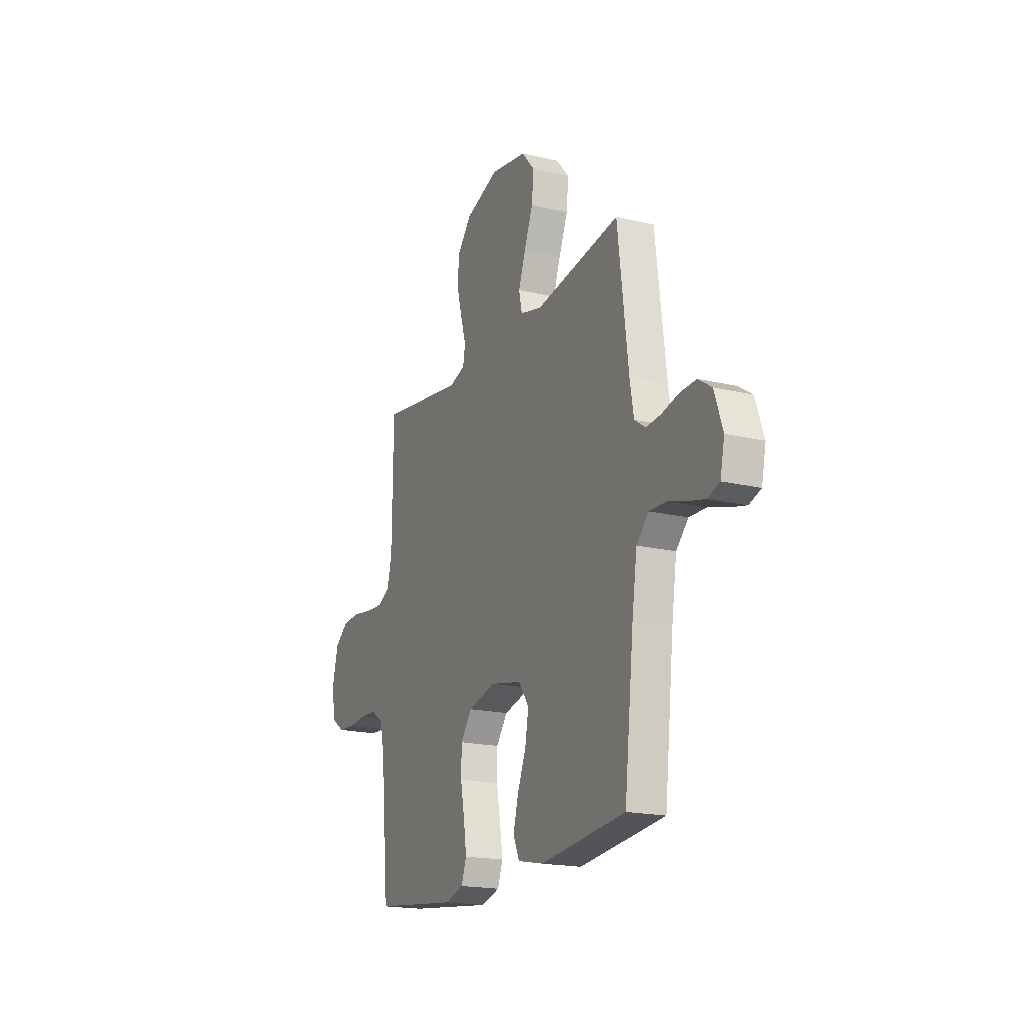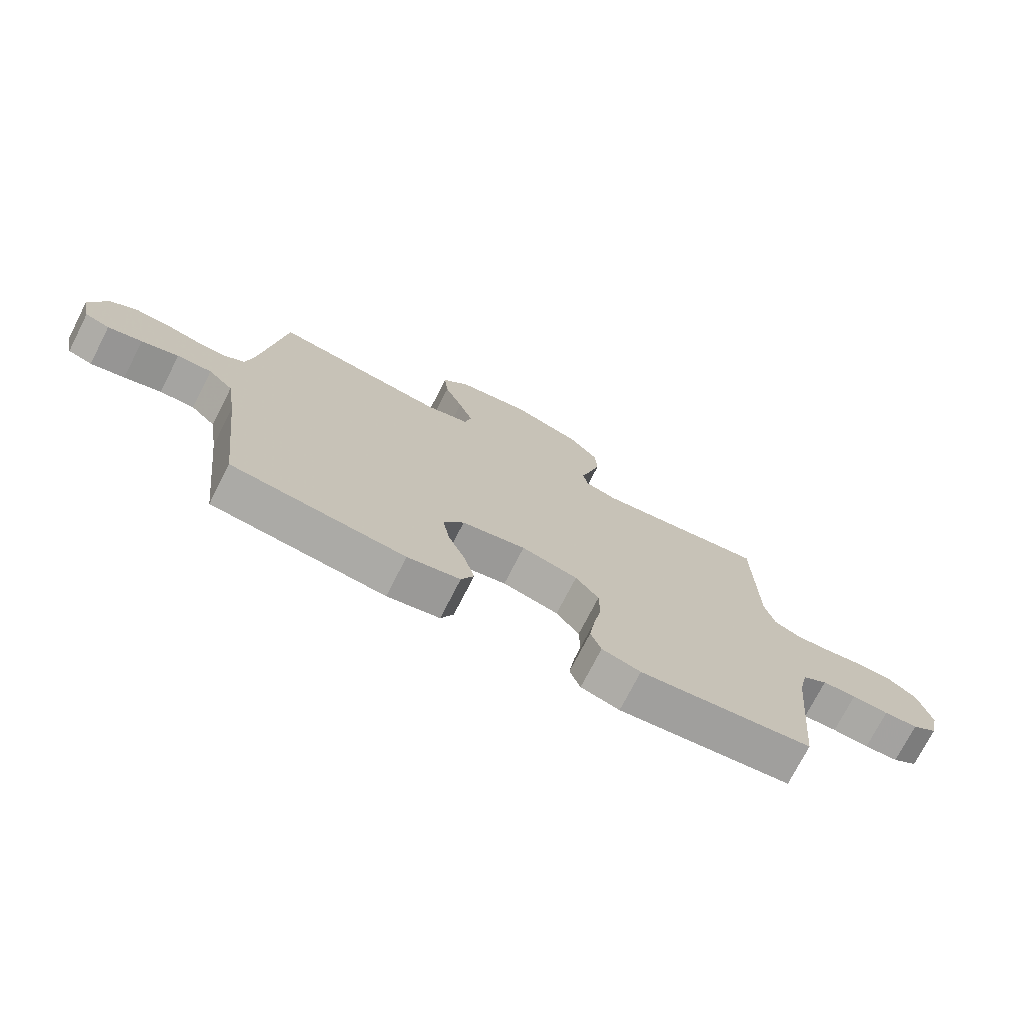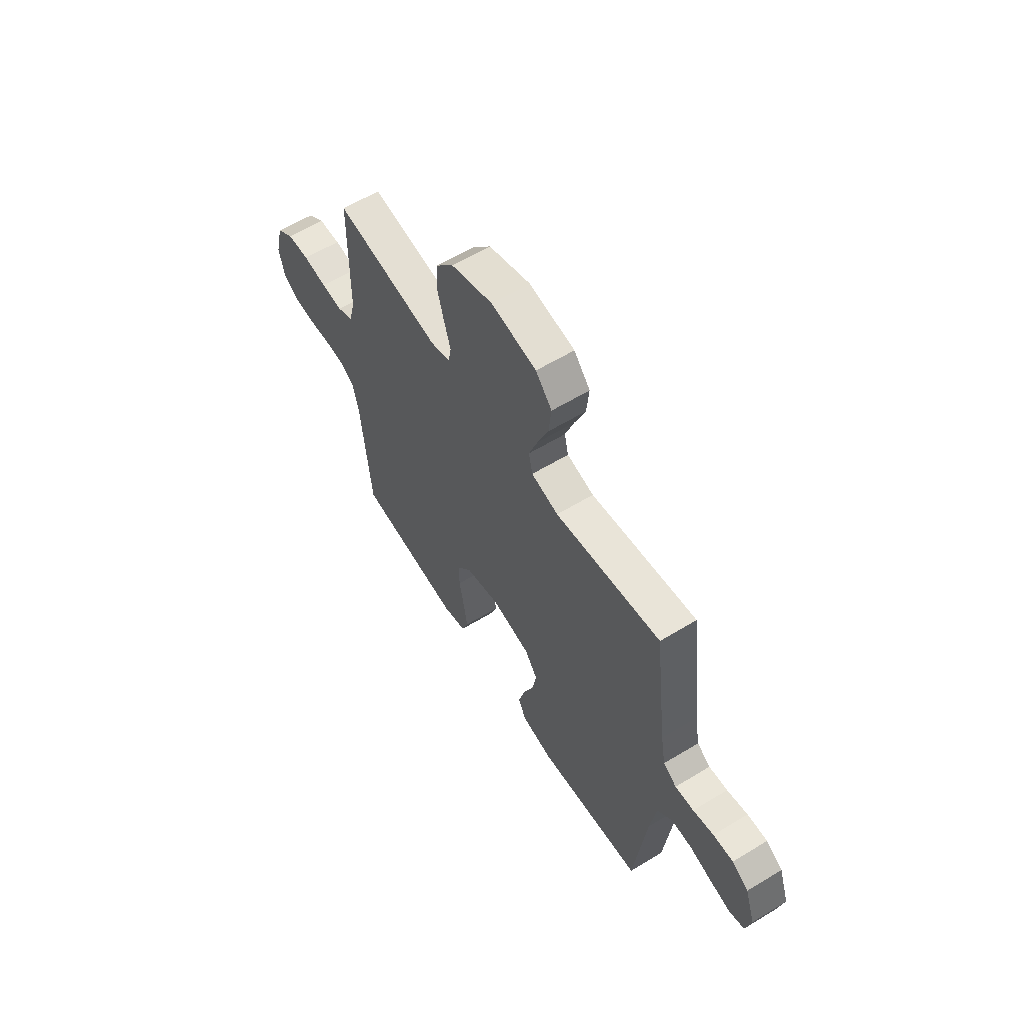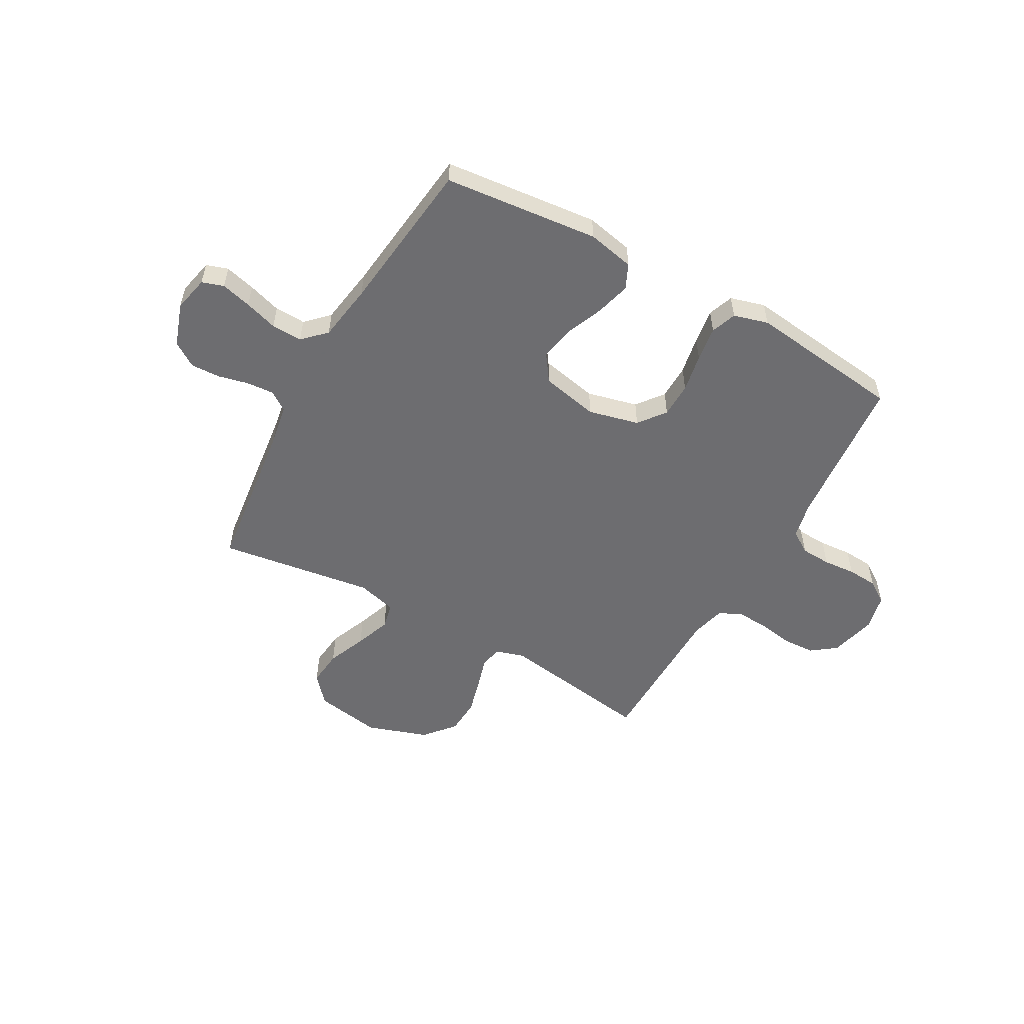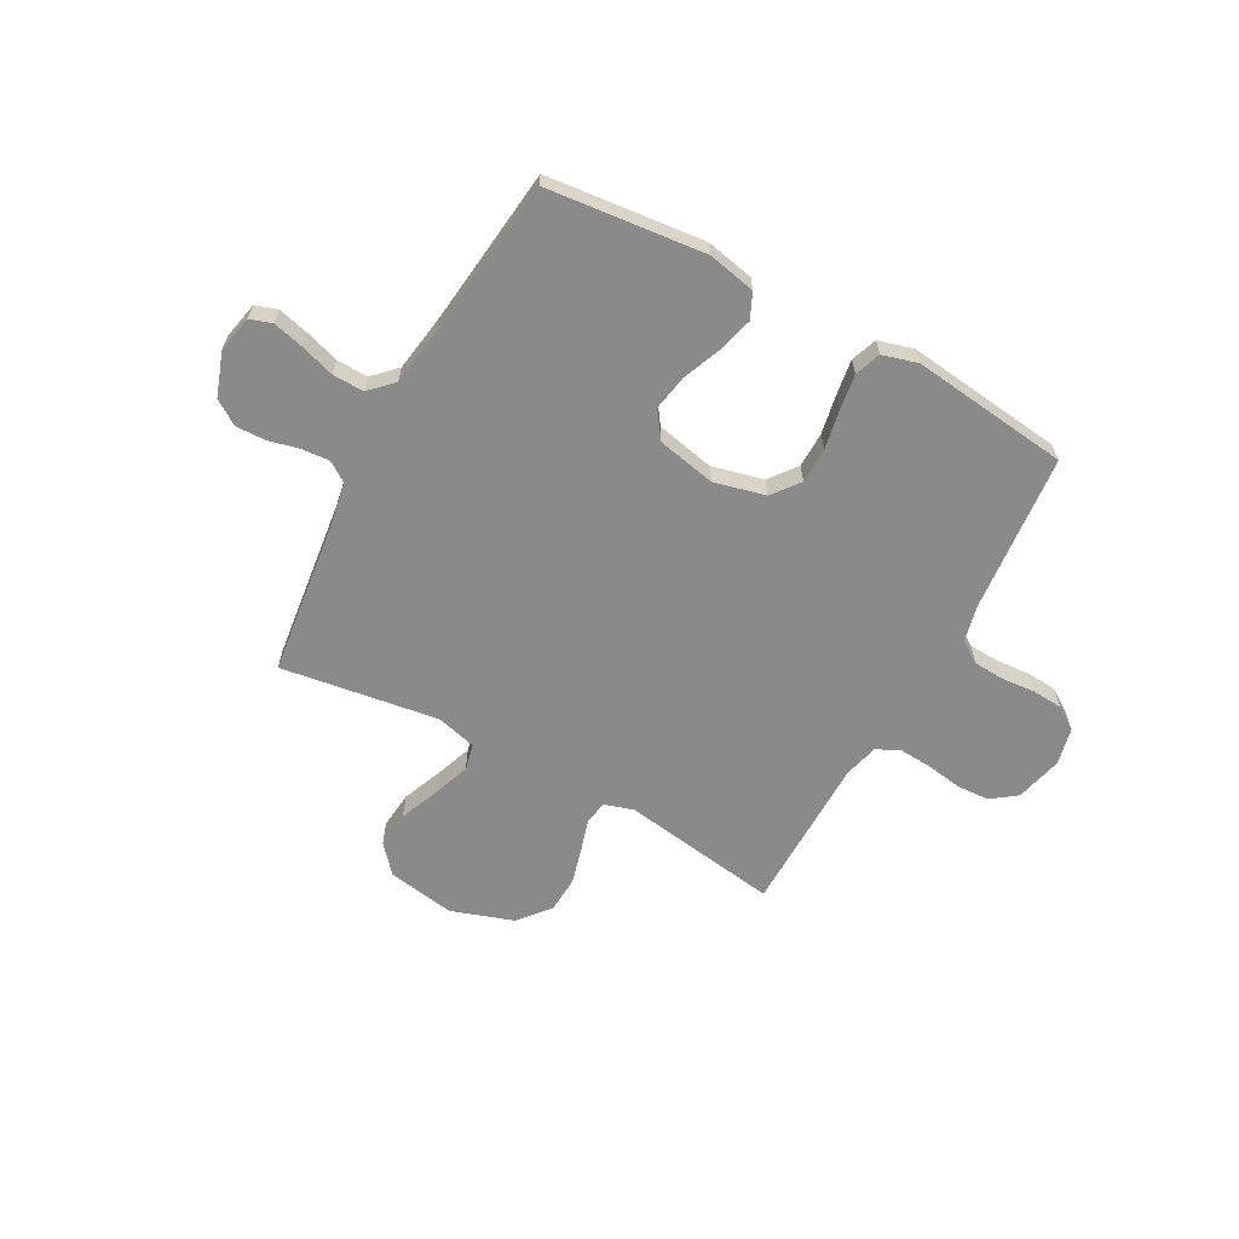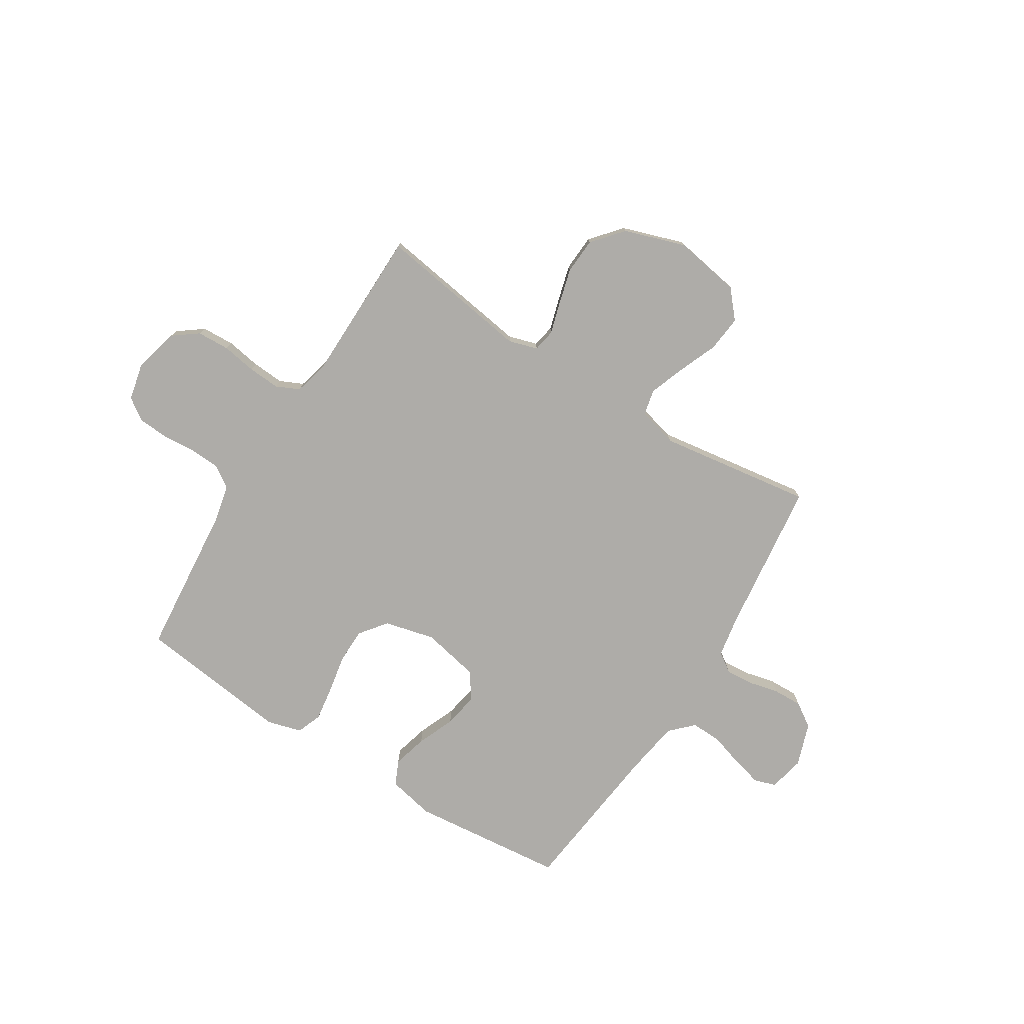
<metadata>
{"format":"obj","ext":"obj","renderer":"f3d","projection":"perspective","resolution":1024,"background":"white","views":[{"elev":-18.7,"azim":65.6,"up":"+Z"},{"elev":-74.1,"azim":152.9,"up":"+Z"},{"elev":60.2,"azim":58.1,"up":"+Z"},{"elev":-54.1,"azim":150.7,"up":"+Y"},{"elev":-63.4,"azim":151.4,"up":"+Y"},{"elev":-76.8,"azim":-32.1,"up":"+Y"}]}
</metadata>
<code>
v 0.5 0.07 -0.5
v 0.2 0.07 -0.531
v 0.109 0.07 -0.512
v 0.087 0.07 -0.464
v 0.105 0.07 -0.397
v 0.135 0.07 -0.324
v 0.147 0.07 -0.256
v 0.111 0.07 -0.205
v 0 0.07 -0.182
v -0.098 0.07 -0.206
v -0.138 0.07 -0.258
v -0.139 0.07 -0.326
v -0.125 0.07 -0.4
v -0.115 0.07 -0.468
v -0.133 0.07 -0.517
v -0.2 0.07 -0.536
v -0.5 0.07 -0.5
v -0.528 0.07 -0.2
v -0.544 0.07 -0.13
v -0.587 0.07 -0.102
v -0.646 0.07 -0.099
v -0.709 0.07 -0.104
v -0.768 0.07 -0.1
v -0.811 0.07 -0.071
v -0.827 0.07 0
v -0.805 0.07 0.089
v -0.757 0.07 0.125
v -0.694 0.07 0.128
v -0.627 0.07 0.117
v -0.565 0.07 0.113
v -0.52 0.07 0.134
v -0.503 0.07 0.2
v -0.5 0.07 0.5
v -0.2 0.07 0.455
v -0.144 0.07 0.472
v -0.136 0.07 0.516
v -0.154 0.07 0.577
v -0.173 0.07 0.647
v -0.169 0.07 0.717
v -0.119 0.07 0.776
v 0 0.07 0.816
v 0.129 0.07 0.794
v 0.175 0.07 0.741
v 0.168 0.07 0.671
v 0.137 0.07 0.595
v 0.112 0.07 0.526
v 0.123 0.07 0.476
v 0.2 0.07 0.456
v 0.5 0.07 0.5
v 0.537 0.07 0.2
v 0.551 0.07 0.121
v 0.589 0.07 0.095
v 0.642 0.07 0.099
v 0.701 0.07 0.113
v 0.758 0.07 0.115
v 0.805 0.07 0.084
v 0.834 0.07 0
v 0.819 0.07 -0.069
v 0.777 0.07 -0.083
v 0.718 0.07 -0.068
v 0.654 0.07 -0.048
v 0.594 0.07 -0.046
v 0.551 0.07 -0.089
v 0.534 0.07 -0.2
v 0.5 0 -0.5
v 0.2 0 -0.531
v 0.109 0 -0.512
v 0.087 0 -0.464
v 0.105 0 -0.397
v 0.135 0 -0.324
v 0.147 0 -0.256
v 0.111 0 -0.205
v 0 0 -0.182
v -0.098 0 -0.206
v -0.138 0 -0.258
v -0.139 0 -0.326
v -0.125 0 -0.4
v -0.115 0 -0.468
v -0.133 0 -0.517
v -0.2 0 -0.536
v -0.5 0 -0.5
v -0.528 0 -0.2
v -0.544 0 -0.13
v -0.587 0 -0.102
v -0.646 0 -0.099
v -0.709 0 -0.104
v -0.768 0 -0.1
v -0.811 0 -0.071
v -0.827 0 0
v -0.805 0 0.089
v -0.757 0 0.125
v -0.694 0 0.128
v -0.627 0 0.117
v -0.565 0 0.113
v -0.52 0 0.134
v -0.503 0 0.2
v -0.5 0 0.5
v -0.2 0 0.455
v -0.144 0 0.472
v -0.136 0 0.516
v -0.154 0 0.577
v -0.173 0 0.647
v -0.169 0 0.717
v -0.119 0 0.776
v 0 0 0.816
v 0.129 0 0.794
v 0.175 0 0.741
v 0.168 0 0.671
v 0.137 0 0.595
v 0.112 0 0.526
v 0.123 0 0.476
v 0.2 0 0.456
v 0.5 0 0.5
v 0.537 0 0.2
v 0.551 0 0.121
v 0.589 0 0.095
v 0.642 0 0.099
v 0.701 0 0.113
v 0.758 0 0.115
v 0.805 0 0.084
v 0.834 0 0
v 0.819 0 -0.069
v 0.777 0 -0.083
v 0.718 0 -0.068
v 0.654 0 -0.048
v 0.594 0 -0.046
v 0.551 0 -0.089
v 0.534 0 -0.2
f 59 60 61
f 58 59 61
f 57 58 61
f 56 57 61
f 55 56 61
f 54 55 61
f 53 54 61
f 52 53 61 62
f 51 52 62 63
f 48 49 50
f 51 63 64
f 50 51 64
f 48 50 64
f 47 48 64
f 43 44 45
f 42 43 45
f 41 42 45
f 40 41 45
f 39 40 45
f 38 39 45
f 37 38 45
f 36 37 45
f 35 36 45 46
f 34 35 46 47
f 32 33 34
f 34 47 64
f 32 34 64
f 31 32 64
f 27 28 29
f 26 27 29
f 25 26 29
f 24 25 29
f 23 24 29
f 22 23 29
f 21 22 29
f 20 21 29 30
f 30 31 64
f 20 30 64
f 19 20 64
f 16 17 18
f 15 16 18
f 14 15 18
f 13 14 18
f 12 13 18
f 11 12 18 19
f 4 5 6
f 3 4 6
f 2 3 6
f 1 2 6
f 64 1 6
f 64 6 7
f 10 11 19
f 9 10 19
f 9 19 64
f 8 9 64
f 7 8 64
f 125 124 123
f 125 123 122
f 125 122 121
f 125 121 120
f 125 120 119
f 125 119 118
f 125 118 117
f 126 125 117 116
f 127 126 116 115
f 114 113 112
f 128 127 115
f 128 115 114
f 128 114 112
f 128 112 111
f 109 108 107
f 109 107 106
f 109 106 105
f 109 105 104
f 109 104 103
f 109 103 102
f 109 102 101
f 109 101 100
f 110 109 100 99
f 111 110 99 98
f 98 97 96
f 128 111 98
f 128 98 96
f 128 96 95
f 93 92 91
f 93 91 90
f 93 90 89
f 93 89 88
f 93 88 87
f 93 87 86
f 93 86 85
f 94 93 85 84
f 128 95 94
f 128 94 84
f 128 84 83
f 82 81 80
f 82 80 79
f 82 79 78
f 82 78 77
f 82 77 76
f 83 82 76 75
f 70 69 68
f 70 68 67
f 70 67 66
f 70 66 65
f 70 65 128
f 71 70 128
f 83 75 74
f 83 74 73
f 128 83 73
f 128 73 72
f 128 72 71
f 1 65 66 2
f 2 66 67 3
f 3 67 68 4
f 4 68 69 5
f 5 69 70 6
f 6 70 71 7
f 7 71 72 8
f 8 72 73 9
f 9 73 74 10
f 10 74 75 11
f 11 75 76 12
f 12 76 77 13
f 13 77 78 14
f 14 78 79 15
f 15 79 80 16
f 16 80 81 17
f 17 81 82 18
f 18 82 83 19
f 19 83 84 20
f 20 84 85 21
f 21 85 86 22
f 22 86 87 23
f 23 87 88 24
f 24 88 89 25
f 25 89 90 26
f 26 90 91 27
f 27 91 92 28
f 28 92 93 29
f 29 93 94 30
f 30 94 95 31
f 31 95 96 32
f 32 96 97 33
f 33 97 98 34
f 34 98 99 35
f 35 99 100 36
f 36 100 101 37
f 37 101 102 38
f 38 102 103 39
f 39 103 104 40
f 40 104 105 41
f 41 105 106 42
f 42 106 107 43
f 43 107 108 44
f 44 108 109 45
f 45 109 110 46
f 46 110 111 47
f 47 111 112 48
f 48 112 113 49
f 49 113 114 50
f 50 114 115 51
f 51 115 116 52
f 52 116 117 53
f 53 117 118 54
f 54 118 119 55
f 55 119 120 56
f 56 120 121 57
f 57 121 122 58
f 58 122 123 59
f 59 123 124 60
f 60 124 125 61
f 61 125 126 62
f 62 126 127 63
f 63 127 128 64
f 64 128 65 1

</code>
